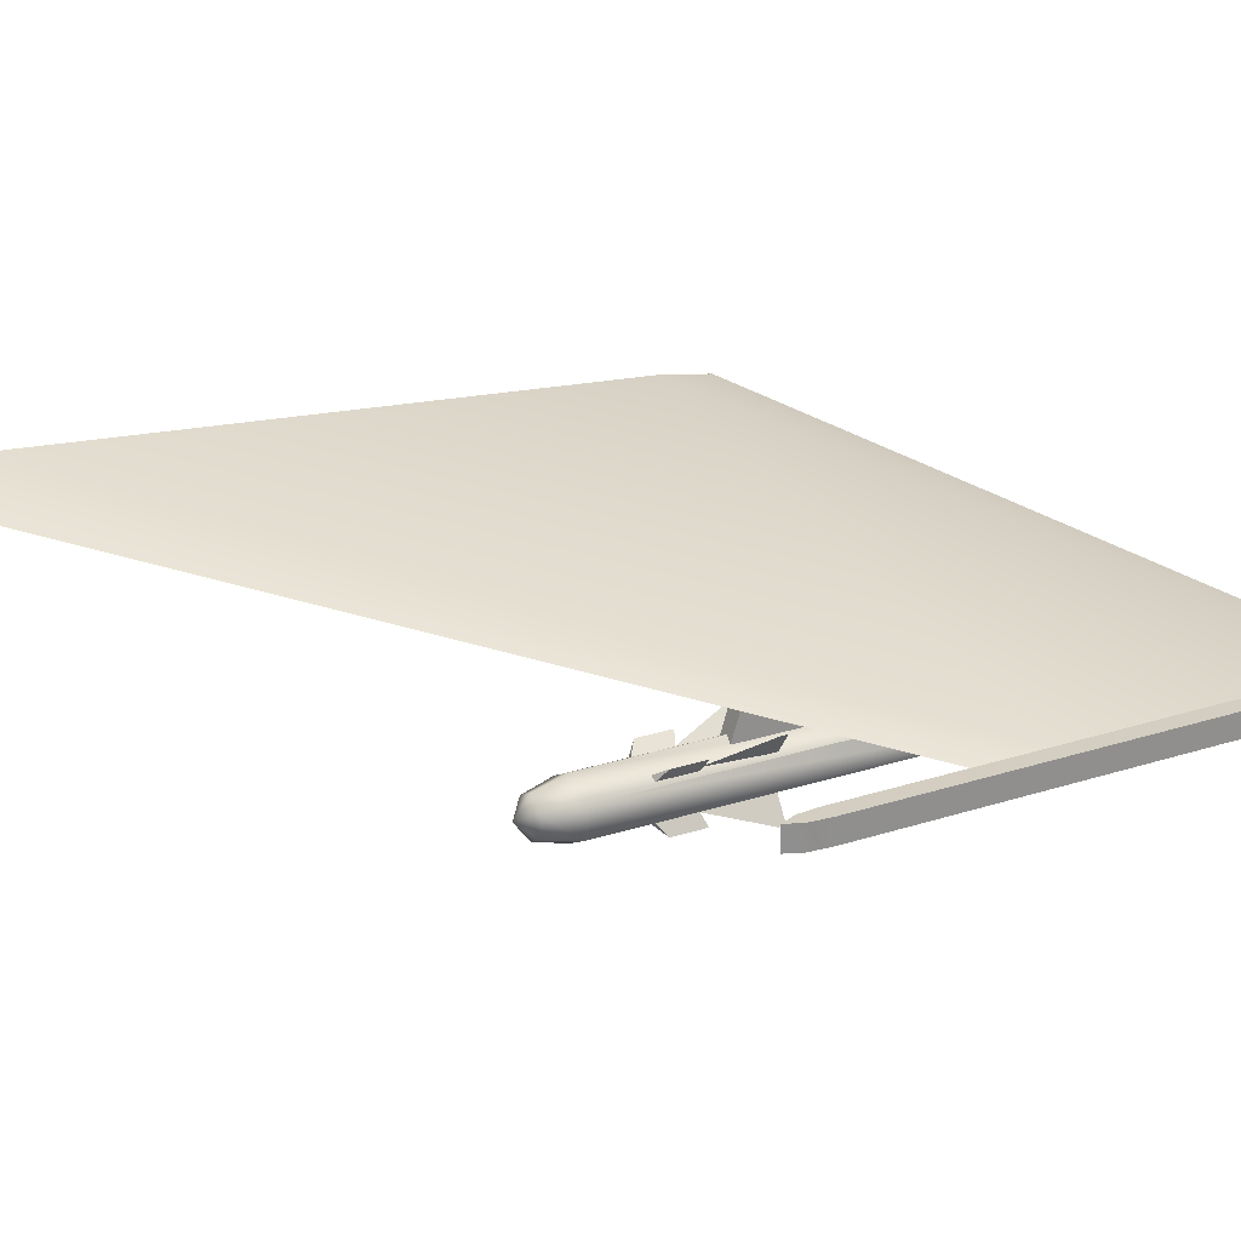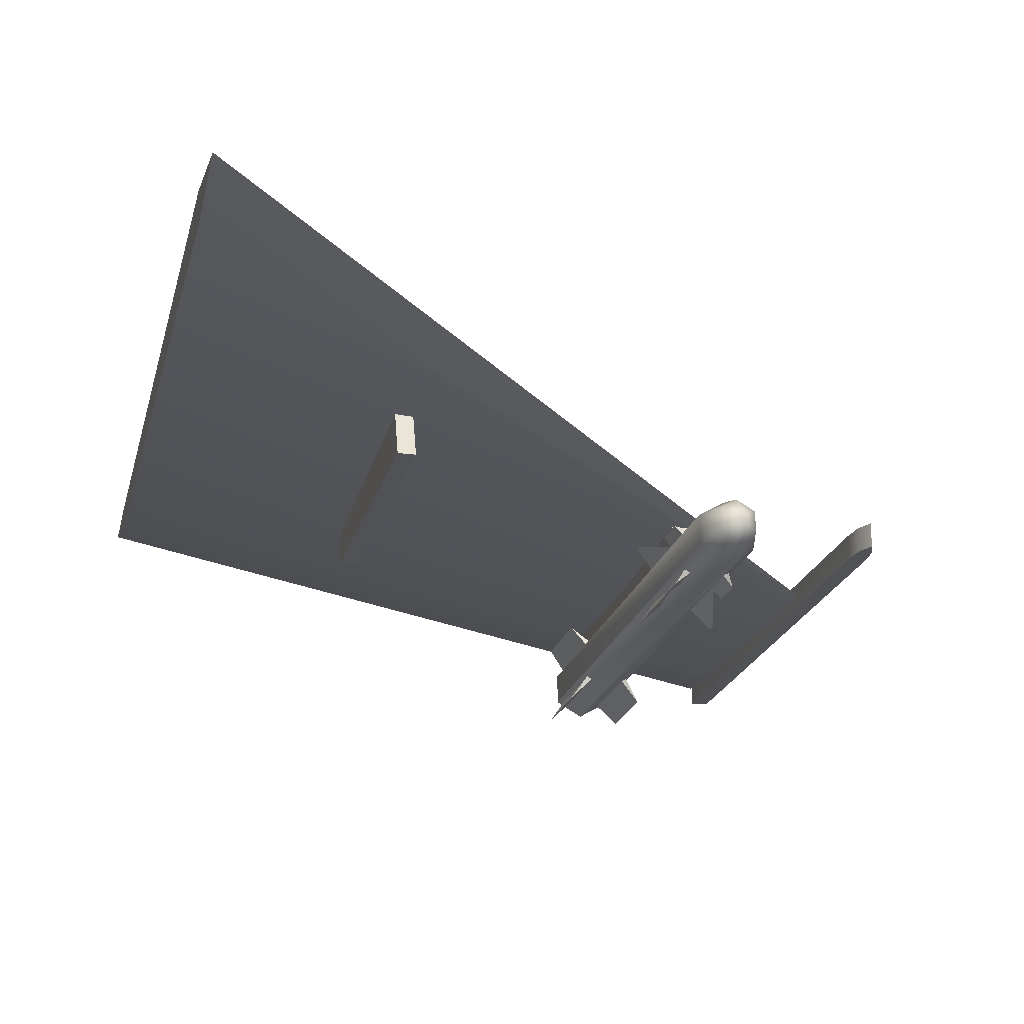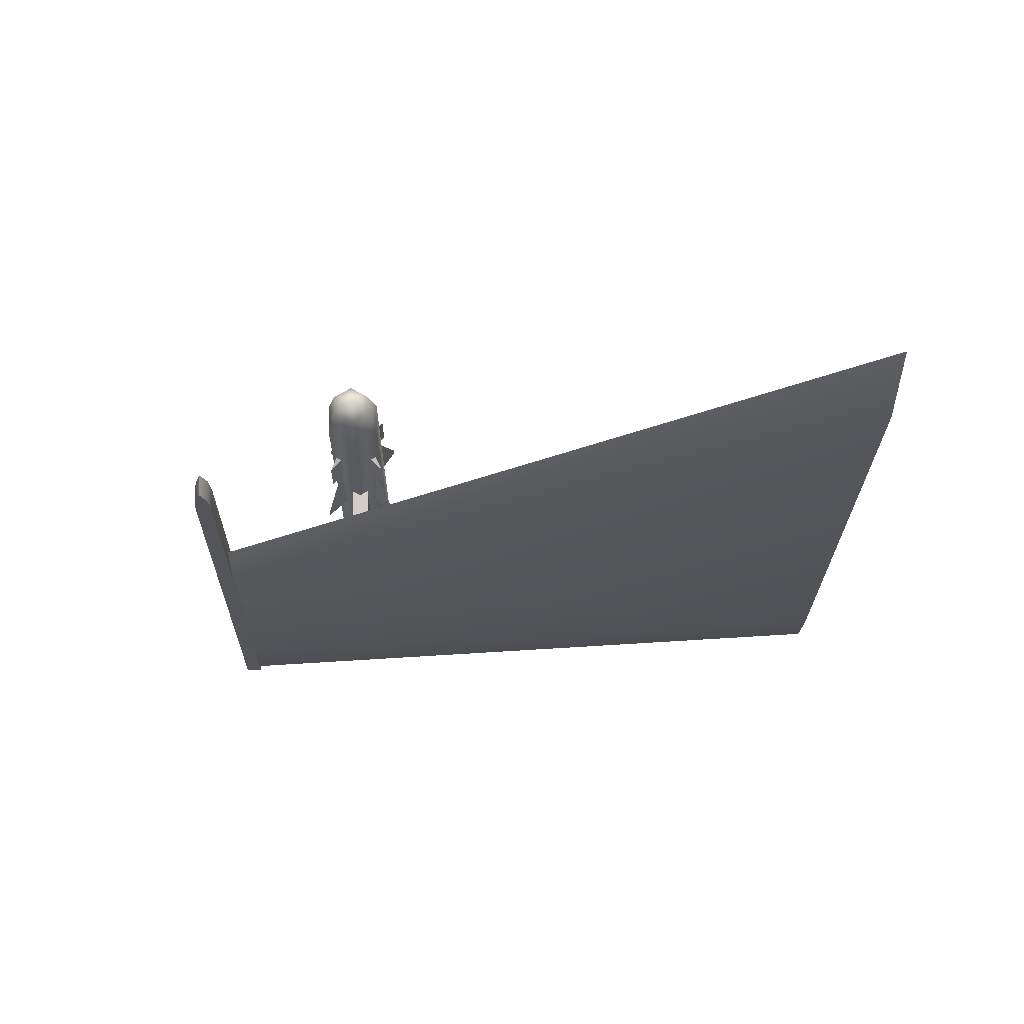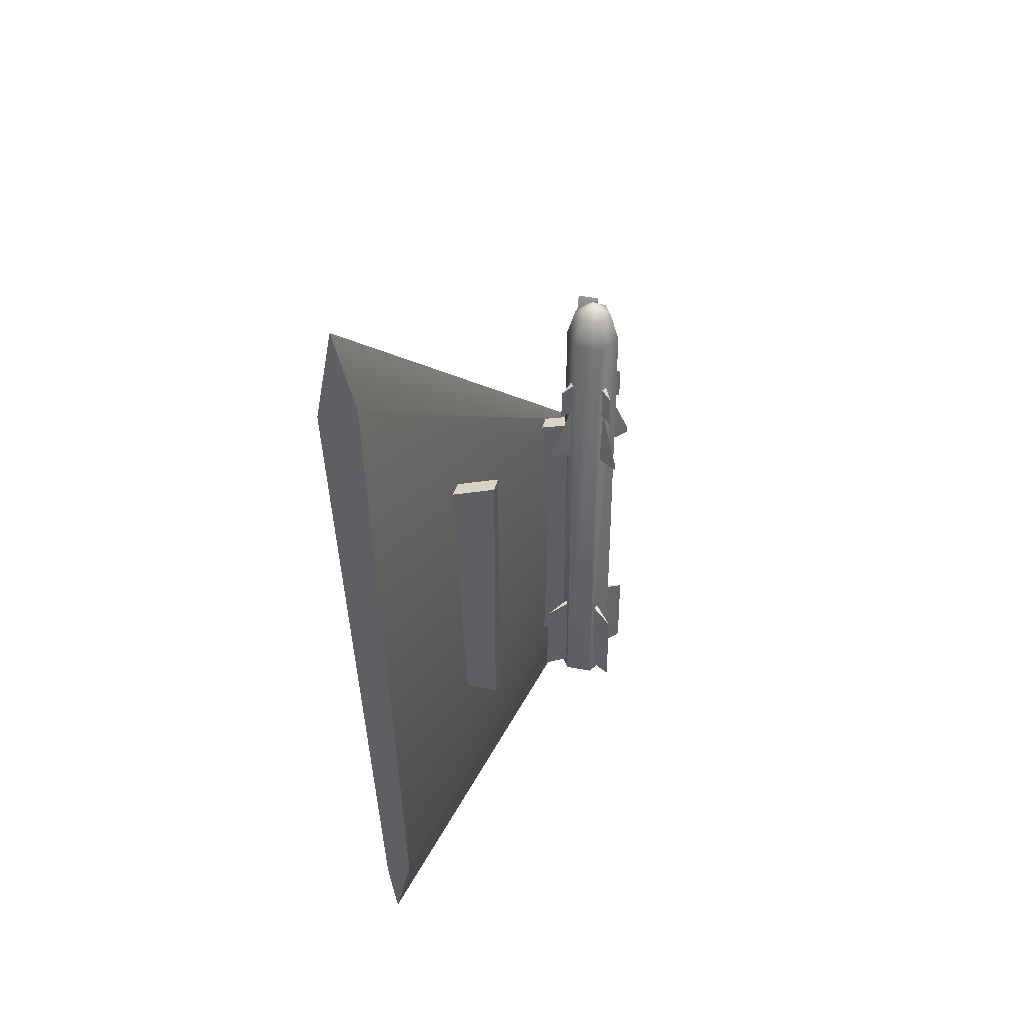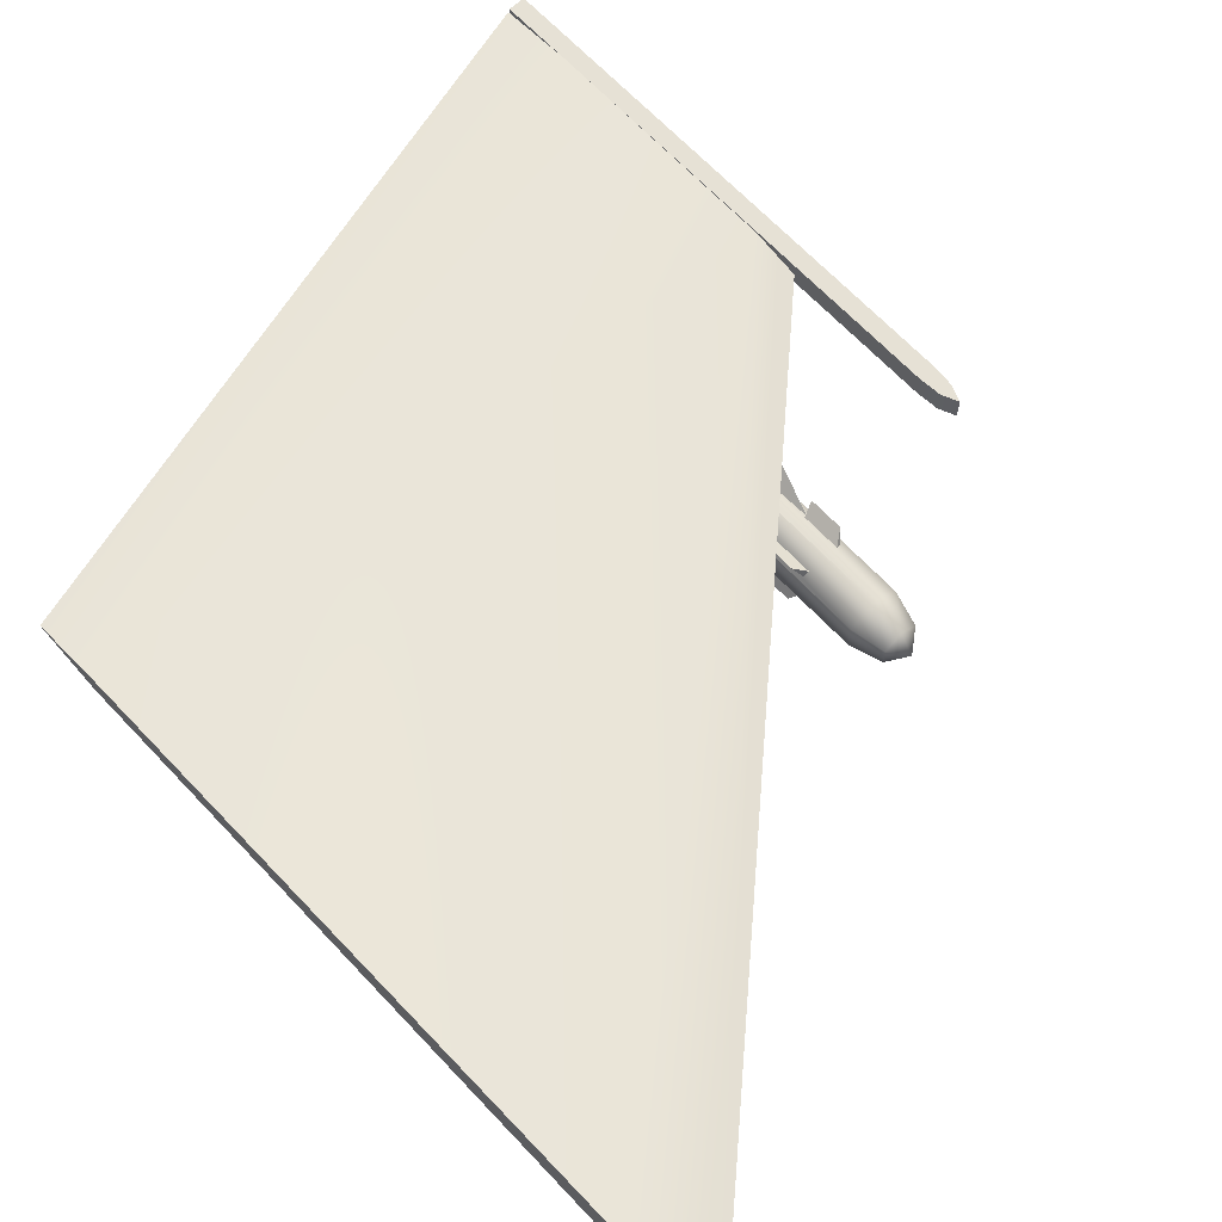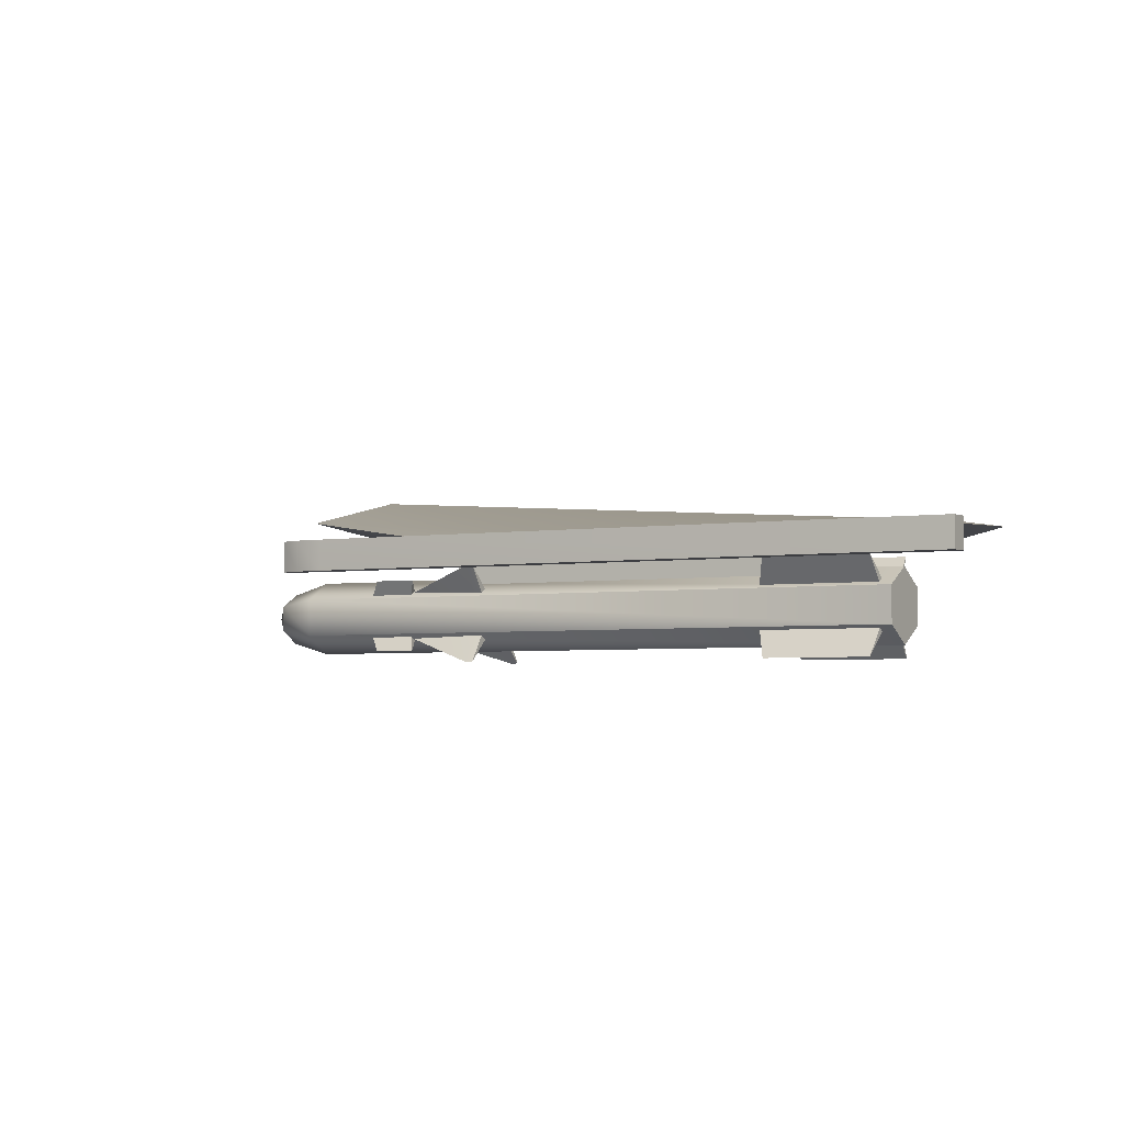
<metadata>
{"format":"obj","ext":"obj","renderer":"f3d","projection":"perspective","resolution":1024,"background":"white","views":[{"elev":25.0,"azim":62.5,"up":"+Y"},{"elev":-20.8,"azim":-13.5,"up":"+Y"},{"elev":65.5,"azim":179.1,"up":"+Z"},{"elev":42.1,"azim":-76.5,"up":"+Z"},{"elev":64.5,"azim":-42.6,"up":"+Y"},{"elev":-3.5,"azim":119.1,"up":"+Y"}]}
</metadata>
<code>
v 6.816 1.597 -7.415
v 6.816 1.622 -8.823
v 6.816 1.66 -9.219
v 6.816 1.697 -8.791
v 6.816 1.687 -7.383
v 6.816 1.622 -7.108
v 6.816 1.622 -7.108
v 2.857 1.862 -7.564
v 2.857 1.951 -7.947
v 2.857 2.001 -7.615
v 2.857 2.23 -4.019
v 2.857 2.01 -3.945
v 2.857 2.131 -3.466
v 6.87 1.692 -6.031
v 6.87 1.555 -6.031
v 6.918 1.692 -9.211
v 6.918 1.555 -9.211
v 6.819 1.692 -9.211
v 6.819 1.555 -9.211
v 6.819 1.555 -6.254
v 6.819 1.692 -6.254
v 6.918 1.555 -6.254
v 6.918 1.692 -6.254
v 6.829 1.555 -6.125
v 6.907 1.555 -6.125
v 6.829 1.692 -6.125
v 6.907 1.692 -6.125
v 5.822 1.731 -6.399
v 5.822 1.505 -6.331
v 5.918 1.731 -6.399
v 5.918 1.505 -6.331
v 5.918 1.688 -8.301
v 5.918 1.505 -8.301
v 5.822 1.688 -8.301
v 5.822 1.505 -8.301
v 4.068 1.91 -5.535
v 4.068 1.61 -5.428
v 4.163 1.91 -5.535
v 4.163 1.61 -5.428
v 4.163 1.793 -7.149
v 4.163 1.61 -7.149
v 4.068 1.793 -7.149
v 4.068 1.61 -7.149
v 5.87 1.392 -5.32
v 5.87 1.276 -5.404
v 5.971 1.334 -5.404
v 5.971 1.451 -5.404
v 5.87 1.509 -5.404
v 5.769 1.451 -5.404
v 5.769 1.334 -5.404
v 5.87 1.222 -5.587
v 6.018 1.307 -5.587
v 6.018 1.478 -5.587
v 5.87 1.563 -5.587
v 5.722 1.478 -5.587
v 5.722 1.307 -5.587
v 5.87 1.222 -8.58
v 6.018 1.307 -8.58
v 6.018 1.478 -8.58
v 5.87 1.563 -8.58
v 5.722 1.478 -8.58
v 5.722 1.307 -8.58
v 5.986 1.479 -5.924
v 5.986 1.479 -6.145
v 6.031 1.557 -5.981
v 6.031 1.557 -6.176
v 5.957 1.505 -5.924
v 5.957 1.505 -6.145
v 5.754 1.479 -5.924
v 5.754 1.479 -6.145
v 5.709 1.557 -5.981
v 5.709 1.557 -6.176
v 5.783 1.505 -5.924
v 5.783 1.505 -6.145
v 5.986 1.306 -5.924
v 5.986 1.306 -6.145
v 6.031 1.228 -5.981
v 6.031 1.228 -6.176
v 5.957 1.28 -5.924
v 5.957 1.28 -6.145
v 5.754 1.306 -5.924
v 5.754 1.306 -6.145
v 5.709 1.228 -5.981
v 5.709 1.228 -6.176
v 5.783 1.28 -5.924
v 5.783 1.28 -6.145
v 5.986 1.479 -6.494
v 5.986 1.479 -6.533
v 5.972 1.492 -6.127
v 6.079 1.614 -6.494
v 6.079 1.614 -6.533
v 5.957 1.505 -6.494
v 5.957 1.505 -6.533
v 5.754 1.479 -6.494
v 5.754 1.479 -6.533
v 5.768 1.492 -6.127
v 5.662 1.614 -6.494
v 5.662 1.614 -6.533
v 5.783 1.505 -6.494
v 5.783 1.505 -6.533
v 5.986 1.306 -6.494
v 5.986 1.306 -6.533
v 5.972 1.293 -6.127
v 6.079 1.17 -6.494
v 6.079 1.17 -6.533
v 5.957 1.28 -6.494
v 5.957 1.28 -6.533
v 5.754 1.306 -6.494
v 5.754 1.306 -6.533
v 5.768 1.293 -6.127
v 5.662 1.17 -6.494
v 5.662 1.17 -6.533
v 5.783 1.28 -6.494
v 5.783 1.28 -6.533
v 5.986 1.479 -7.944
v 5.986 1.479 -8.516
v 6.079 1.616 -8.002
v 6.079 1.616 -8.504
v 5.959 1.5 -7.944
v 5.959 1.5 -8.516
v 5.755 1.479 -7.944
v 5.755 1.479 -8.516
v 5.662 1.616 -8.002
v 5.662 1.616 -8.504
v 5.782 1.5 -7.944
v 5.782 1.5 -8.516
v 5.986 1.305 -7.944
v 5.986 1.305 -8.516
v 6.079 1.168 -8.002
v 6.079 1.168 -8.504
v 5.959 1.284 -7.944
v 5.959 1.284 -8.516
v 5.755 1.305 -7.944
v 5.755 1.305 -8.516
v 5.662 1.168 -8.002
v 5.662 1.168 -8.504
v 5.782 1.284 -7.944
v 5.782 1.284 -8.516
f 12 7 13
f 12 8 1
f 1 8 2
f 1 6 12
f 8 3 2
f 8 9 3
f 10 11 5
f 5 4 10
f 5 11 13
f 13 6 5
f 3 9 10
f 10 4 3
f 8 10 9
f 11 10 8
f 12 13 11
f 12 11 8
f 14 27 26
f 15 24 25
f 17 19 18
f 16 17 18
f 21 18 19
f 20 21 19
f 19 17 22
f 20 19 22
f 23 16 18
f 21 23 18
f 17 16 23
f 22 17 23
f 20 22 25
f 24 20 25
f 26 21 20
f 24 26 20
f 22 23 27
f 25 22 27
f 27 23 21
f 26 27 21
f 25 27 14
f 15 25 14
f 26 24 15
f 14 26 15
f 29 31 30
f 28 29 30
f 31 33 32
f 30 31 32
f 33 35 34
f 32 33 34
f 35 29 28
f 34 35 28
f 37 39 38
f 36 37 38
f 39 41 40
f 38 39 40
f 41 43 42
f 40 41 42
f 43 37 36
f 42 43 36
f 43 41 39
f 37 43 39
f 45 46 44
f 46 47 44
f 47 48 44
f 48 49 44
f 49 50 44
f 50 45 44
f 68 66 64
f 65 67 63
f 70 72 74
f 69 73 71
f 76 78 80
f 75 79 77
f 86 84 82
f 83 85 81
f 93 91 88
f 87 90 89
f 90 92 89
f 95 98 100
f 96 97 94
f 96 99 97
f 102 105 107
f 103 104 101
f 103 106 104
f 114 112 109
f 108 111 110
f 111 113 110
f 61 60 59
f 61 59 58
f 58 57 62
f 62 61 58
f 51 52 46
f 45 51 46
f 52 53 47
f 46 52 47
f 53 54 48
f 47 53 48
f 54 55 49
f 48 54 49
f 55 56 50
f 49 55 50
f 56 51 45
f 50 56 45
f 54 53 59
f 60 54 59
f 60 61 55
f 54 60 55
f 53 52 58
f 59 53 58
f 62 57 51
f 56 62 51
f 57 58 52
f 51 57 52
f 61 62 56
f 55 61 56
f 64 66 65
f 63 64 65
f 66 68 67
f 65 66 67
f 69 71 72
f 70 69 72
f 71 73 74
f 72 71 74
f 75 77 78
f 76 75 78
f 77 79 80
f 78 77 80
f 82 84 83
f 81 82 83
f 84 86 85
f 83 84 85
f 88 91 90
f 87 88 90
f 91 93 92
f 90 91 92
f 94 97 98
f 95 94 98
f 97 99 100
f 98 97 100
f 101 104 105
f 102 101 105
f 104 106 107
f 105 104 107
f 109 112 111
f 108 109 111
f 112 114 113
f 111 112 113
f 120 118 116
f 117 119 115
f 116 118 117
f 115 116 117
f 118 120 119
f 117 118 119
f 122 124 126
f 121 125 123
f 123 124 122
f 123 122 121
f 125 126 124
f 125 124 123
f 128 130 132
f 127 131 129
f 129 130 128
f 129 128 127
f 131 132 130
f 131 130 129
f 138 136 134
f 135 137 133
f 134 136 135
f 133 134 135
f 136 138 137
f 135 136 137

</code>
